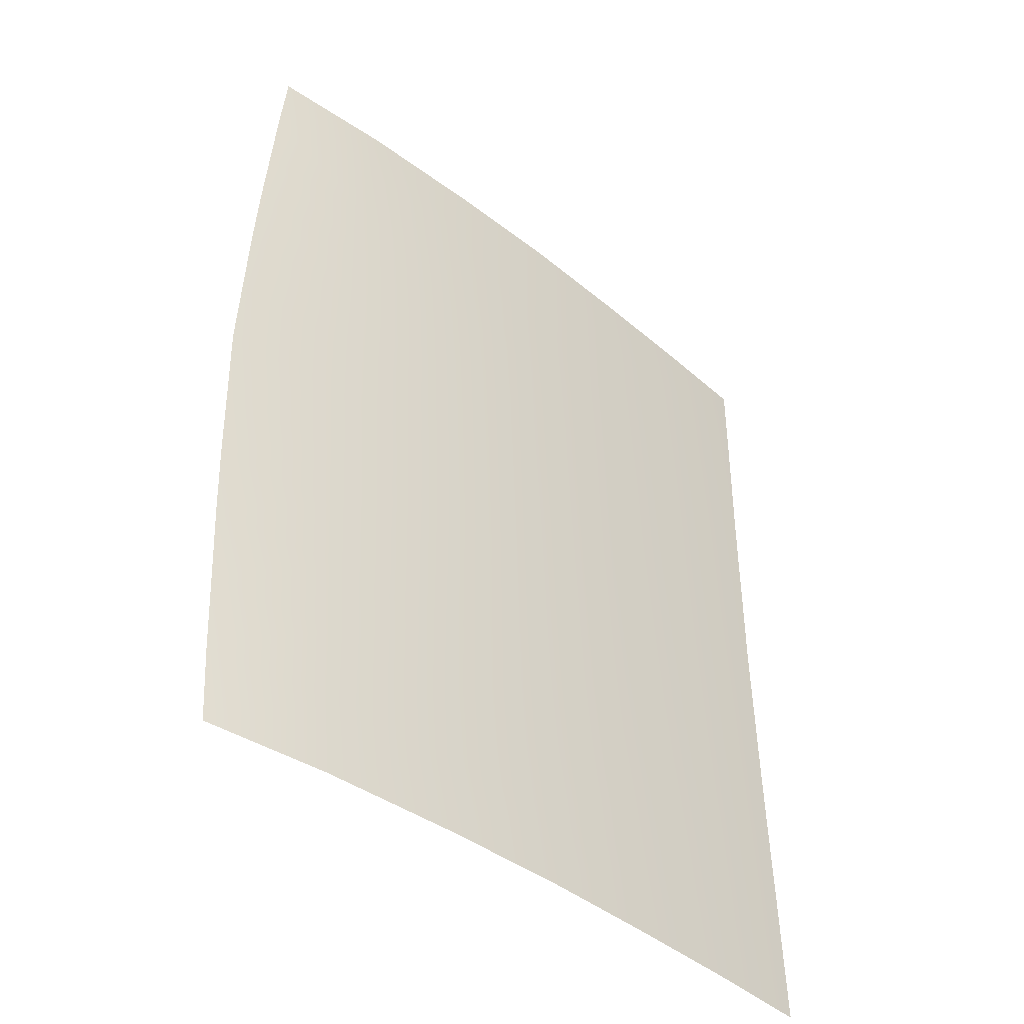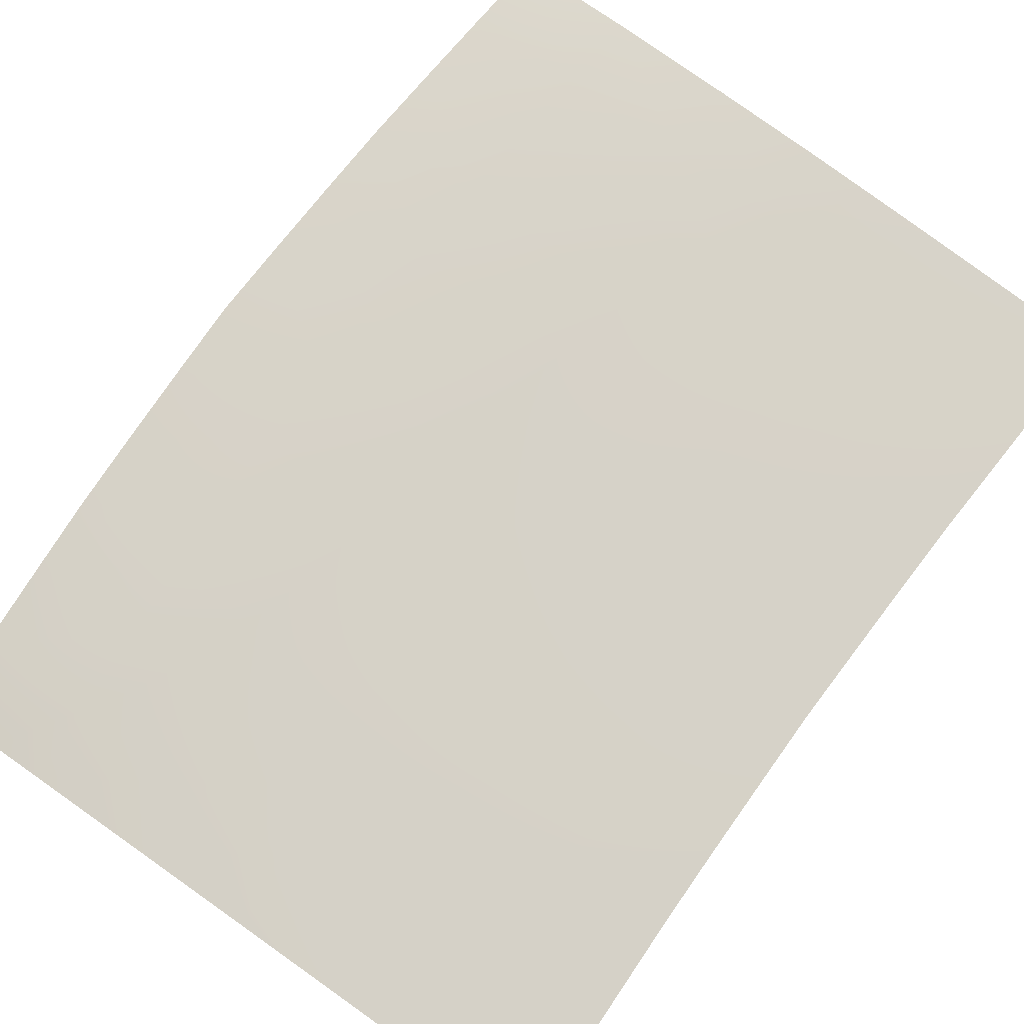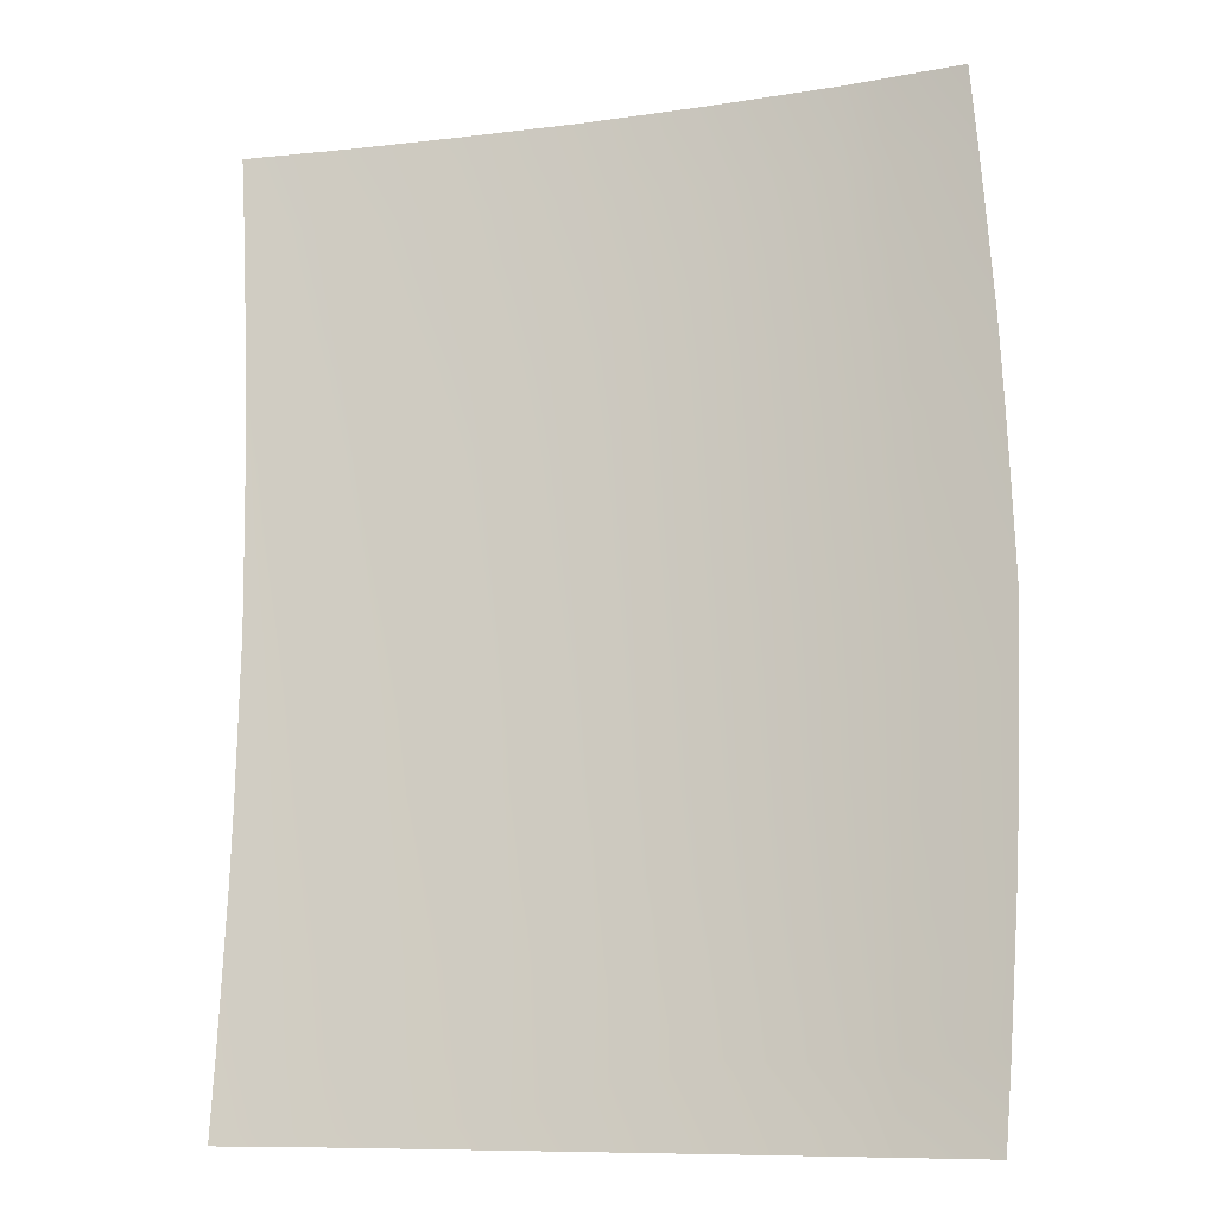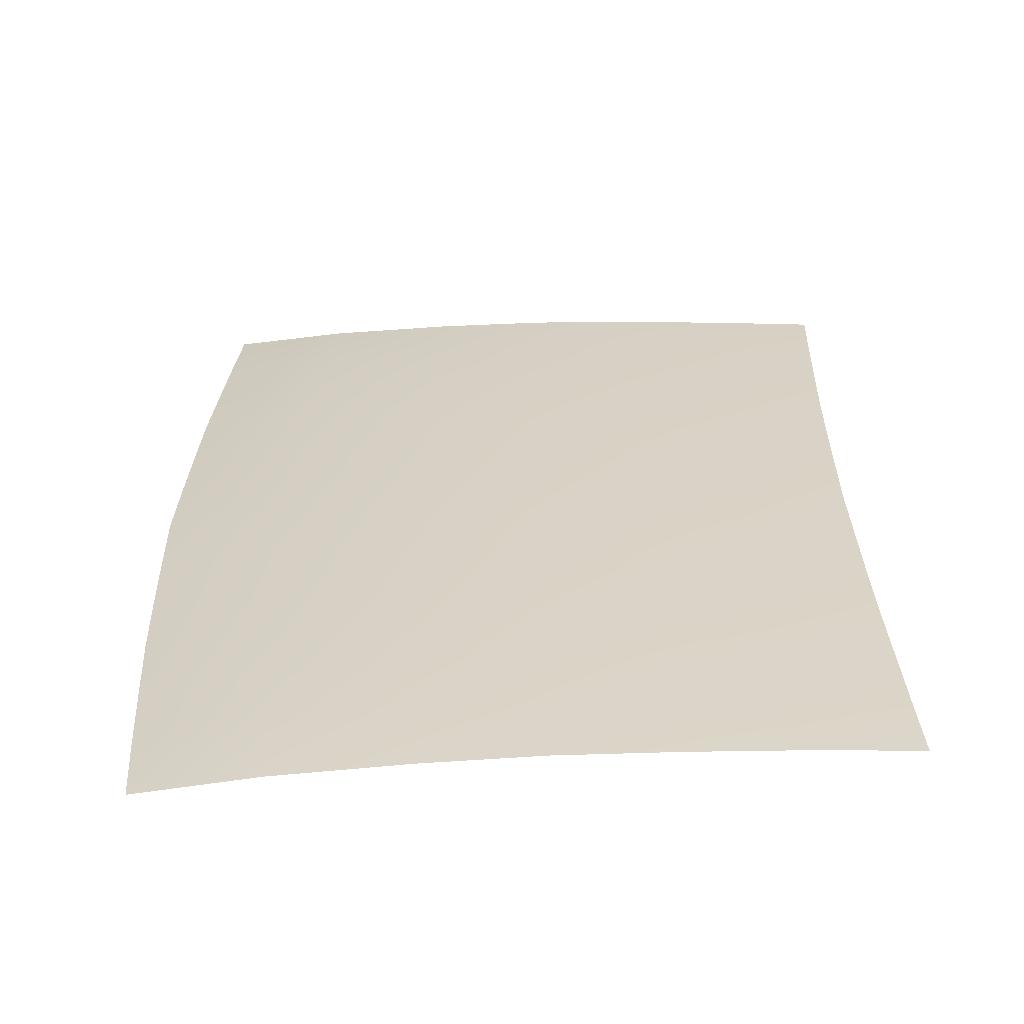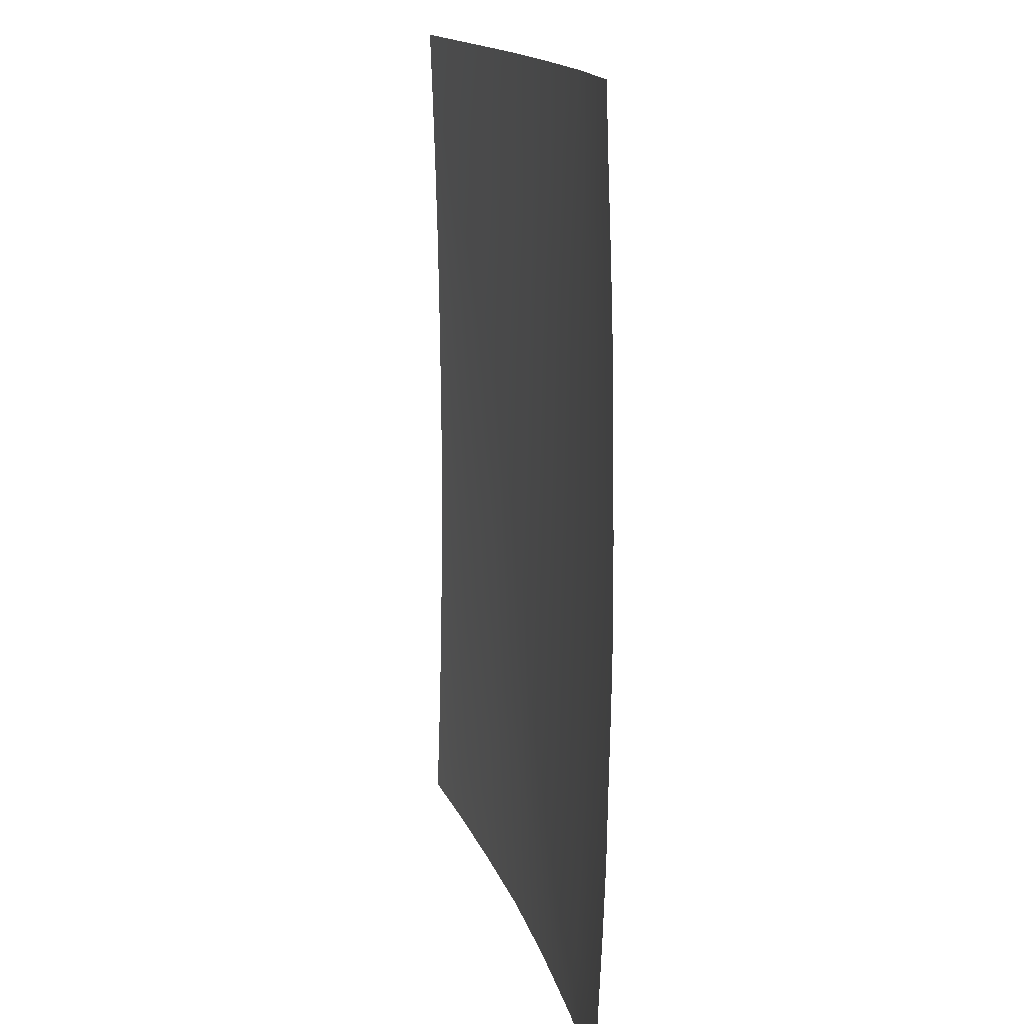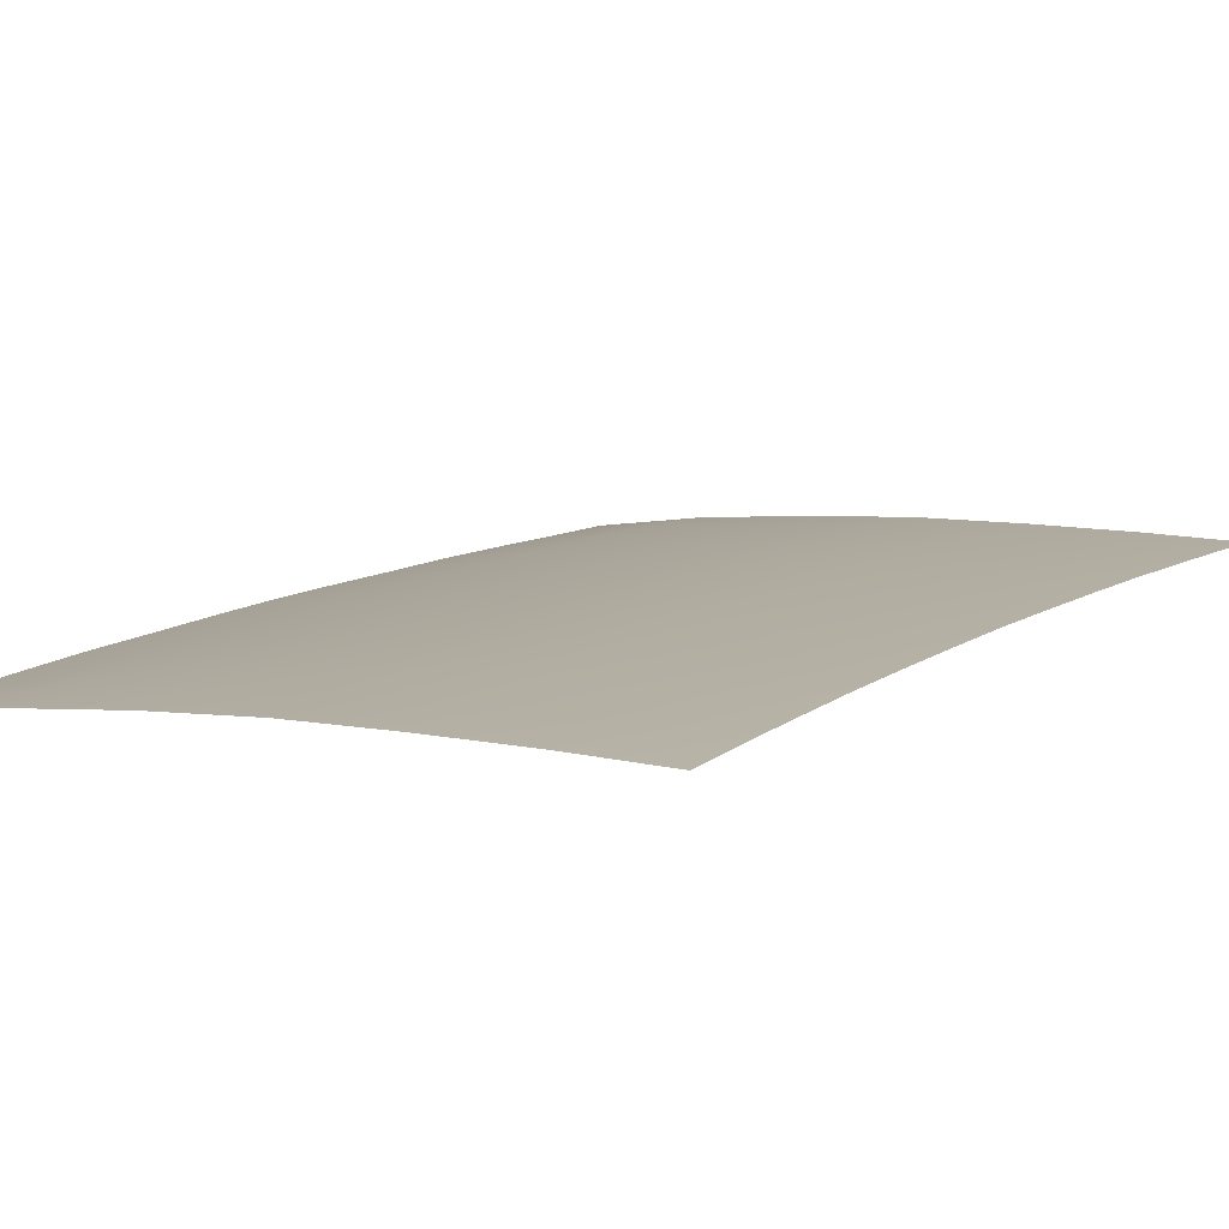
<metadata>
{"format":"obj","ext":"obj","renderer":"f3d","projection":"perspective","resolution":1024,"background":"white","views":[{"elev":-46.8,"azim":134.7,"up":"+Z"},{"elev":78.3,"azim":-143.6,"up":"+Y"},{"elev":-13.7,"azim":9.9,"up":"+Z"},{"elev":-61.9,"azim":178.3,"up":"+Z"},{"elev":16.8,"azim":71.0,"up":"+Z"},{"elev":11.8,"azim":-146.7,"up":"+Y"}]}
</metadata>
<code>
v  -0.5581 65.8 -5.231
v  -0.437 65.81 0
v  6.957 65.18 -5.23
v  7.094 65.18 0
v  -1.136 65.67 -20.05
v  -0.8659 65.74 -15.11
v  6.315 65.09 -20.17
v  6.611 65.14 -15.19
v  -1.751 65.47 -29.92
v  -1.414 65.58 -24.99
v  5.631 64.84 -30.11
v  6.005 64.97 -25.14
v  -7.946 66.12 -5.235
v  -7.842 66.13 0
v  -8.459 65.99 -19.95
v  -8.215 66.06 -15.05
v  -9.008 65.8 -29.75
v  -8.708 65.91 -24.85
v  -8.057 66.09 -10.14
v  -0.6862 65.77 -10.17
v  6.811 65.17 -10.21
v  13.84 63.9 -30.34
v  14.26 64.08 -25.33
v  14.91 64.15 -15.28
v  14.59 64.13 -20.31
v  15.29 64.16 -5.228
v  15.13 64.16 -10.26
v  15.44 64.15 0
v  -15.11 66.33 -5.241
v  -15.02 66.34 0
v  -15.34 66.27 -14.99
v  -15.2 66.3 -10.11
v  -15.55 66.2 -19.85
v  -16.04 66.02 -29.59
v  -15.77 66.12 -24.72
v  -21.75 66.4 -5.243
v  -21.67 66.41 0
v  -21.95 66.34 -14.94
v  -21.83 66.38 -10.09
v  -22.14 66.28 -19.79
v  -22.57 66.1 -29.48
v  -22.34 66.2 -24.64
v  21.45 62.62 -30.56
v  21.86 62.65 -25.5
v  22.57 62.77 -15.36
v  22.22 62.73 -20.43
v  22.99 62.78 -5.204
v  22.8 62.75 -10.28
v  23.16 62.77 0
v  -0.5581 65.8 5.231
v  6.957 65.18 5.23
v  6.611 65.14 15.19
v  -0.8659 65.74 15.11
v  6.315 65.09 20.17
v  -1.136 65.67 20.05
v  -1.751 65.47 29.92
v  5.631 64.84 30.11
v  -1.414 65.58 24.99
v  6.005 64.97 25.14
v  -7.946 66.12 5.235
v  -8.215 66.06 15.05
v  -8.459 65.99 19.95
v  -9.008 65.8 29.75
v  -8.708 65.91 24.85
v  -0.6862 65.77 10.17
v  -8.057 66.09 10.14
v  6.811 65.17 10.21
v  13.84 63.9 30.34
v  14.26 64.08 25.33
v  14.91 64.15 15.28
v  14.59 64.13 20.31
v  15.29 64.16 5.228
v  15.13 64.16 10.26
v  -15.11 66.33 5.241
v  -15.2 66.3 10.11
v  -15.34 66.27 14.99
v  -15.55 66.2 19.85
v  -16.04 66.02 29.59
v  -15.77 66.12 24.72
v  -21.75 66.4 5.243
v  -21.83 66.38 10.09
v  -21.95 66.34 14.94
v  -22.14 66.28 19.79
v  -22.57 66.1 29.48
v  -22.34 66.2 24.64
v  21.45 62.62 30.56
v  21.86 62.65 25.5
v  22.57 62.77 15.36
v  22.22 62.73 20.43
v  22.99 62.78 5.204
v  22.8 62.75 10.28
g Y191_13_345A_C_1_DaS_Y191_13_345A_C
f 1 2 3
f 3 2 4
f 5 6 7
f 7 6 8
f 9 10 11
f 11 10 12
f 13 14 1
f 1 14 2
f 15 16 5
f 5 16 6
f 17 18 9
f 9 18 10
f 16 19 6
f 6 19 20
f 6 20 8
f 8 20 21
f 11 12 22
f 22 12 23
f 24 25 8
f 8 25 7
f 26 27 3
f 3 27 21
f 3 4 26
f 26 4 28
f 29 30 13
f 13 30 14
f 31 32 16
f 16 32 19
f 33 31 15
f 15 31 16
f 34 35 17
f 17 35 18
f 36 37 29
f 29 37 30
f 38 39 31
f 31 39 32
f 40 38 33
f 33 38 31
f 41 42 34
f 34 42 35
f 22 23 43
f 43 23 44
f 45 46 24
f 24 46 25
f 47 48 26
f 26 48 27
f 26 28 47
f 47 28 49
f 10 5 12
f 12 5 7
f 18 15 10
f 10 15 5
f 12 7 23
f 23 7 25
f 35 33 18
f 18 33 15
f 42 40 35
f 35 40 33
f 23 25 44
f 44 25 46
f 19 13 20
f 20 13 1
f 20 1 21
f 21 1 3
f 27 24 21
f 21 24 8
f 32 29 19
f 19 29 13
f 39 36 32
f 32 36 29
f 48 45 27
f 27 45 24
f 50 51 2
f 2 51 4
f 52 53 54
f 54 53 55
f 56 57 58
f 58 57 59
f 60 50 14
f 14 50 2
f 53 61 55
f 55 61 62
f 63 56 64
f 64 56 58
f 65 66 53
f 53 66 61
f 67 65 52
f 52 65 53
f 57 68 59
f 59 68 69
f 70 52 71
f 71 52 54
f 72 51 73
f 73 51 67
f 51 72 4
f 4 72 28
f 74 60 30
f 30 60 14
f 66 75 61
f 61 75 76
f 61 76 62
f 62 76 77
f 78 63 79
f 79 63 64
f 80 74 37
f 37 74 30
f 75 81 76
f 76 81 82
f 76 82 77
f 77 82 83
f 84 78 85
f 85 78 79
f 68 86 69
f 69 86 87
f 88 70 89
f 89 70 71
f 90 72 91
f 91 72 73
f 72 90 28
f 28 90 49
f 58 59 55
f 55 59 54
f 64 58 62
f 62 58 55
f 59 69 54
f 54 69 71
f 79 64 77
f 77 64 62
f 85 79 83
f 83 79 77
f 69 87 71
f 71 87 89
f 66 65 60
f 60 65 50
f 65 67 50
f 50 67 51
f 73 67 70
f 70 67 52
f 75 66 74
f 74 66 60
f 81 75 80
f 80 75 74
f 91 73 88
f 88 73 70

</code>
